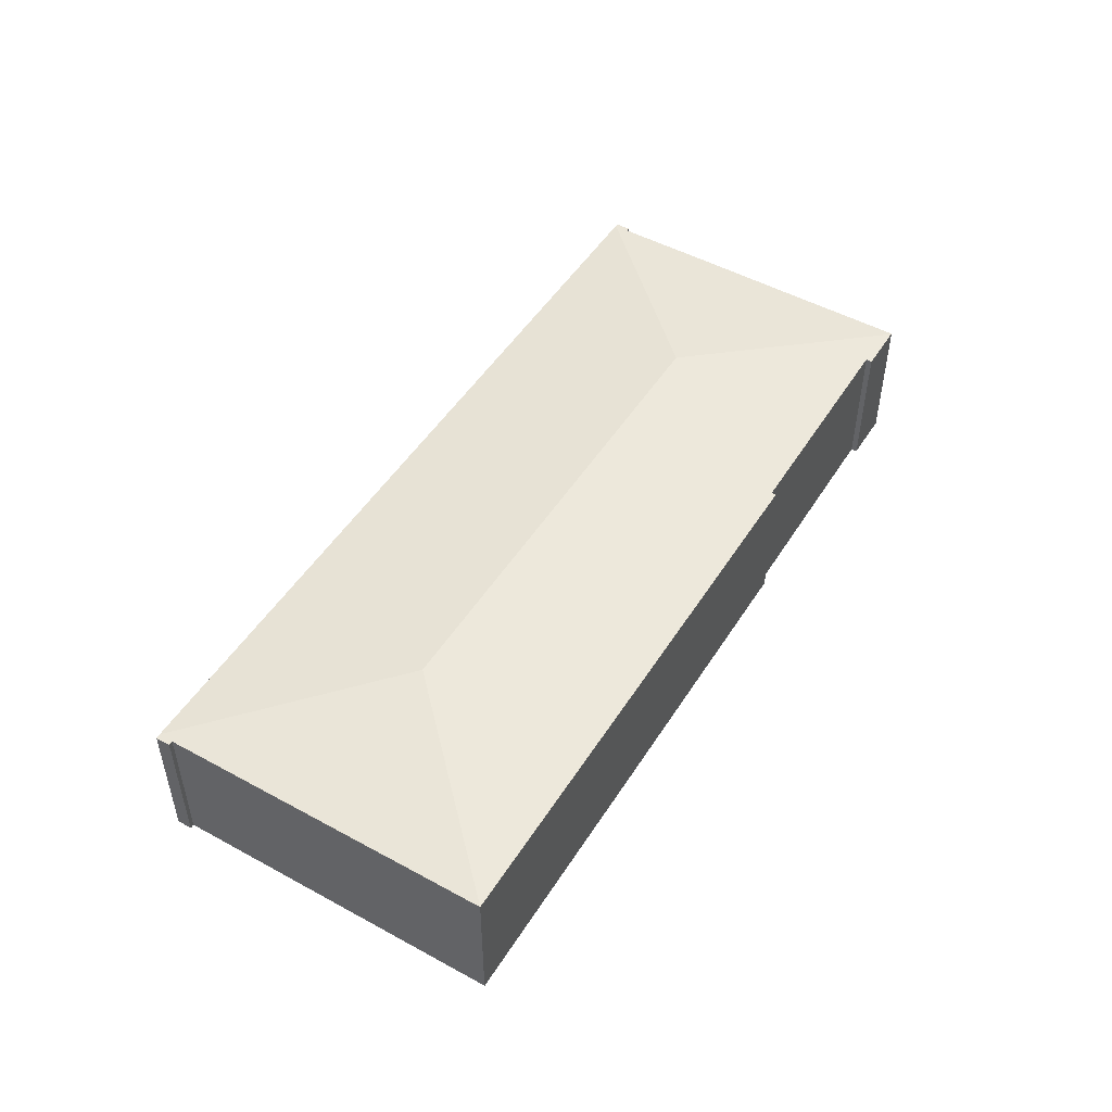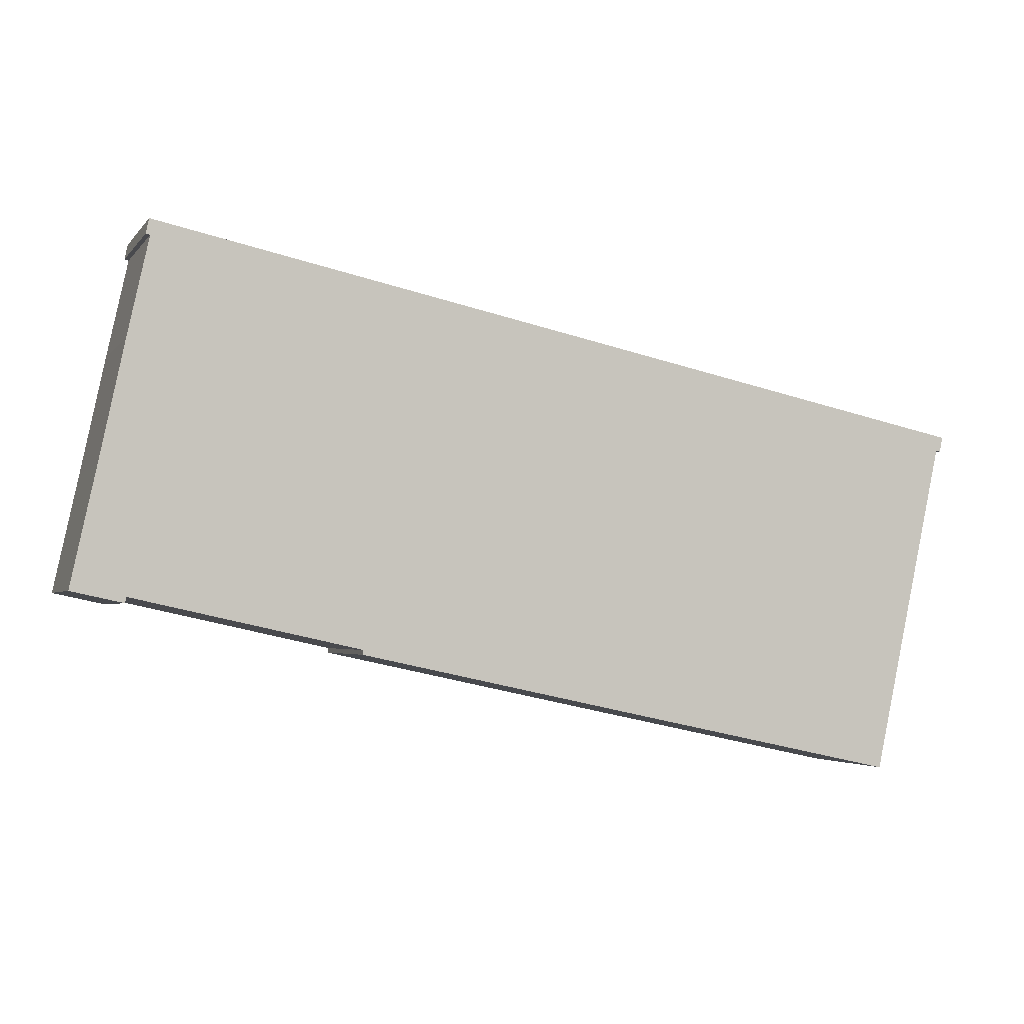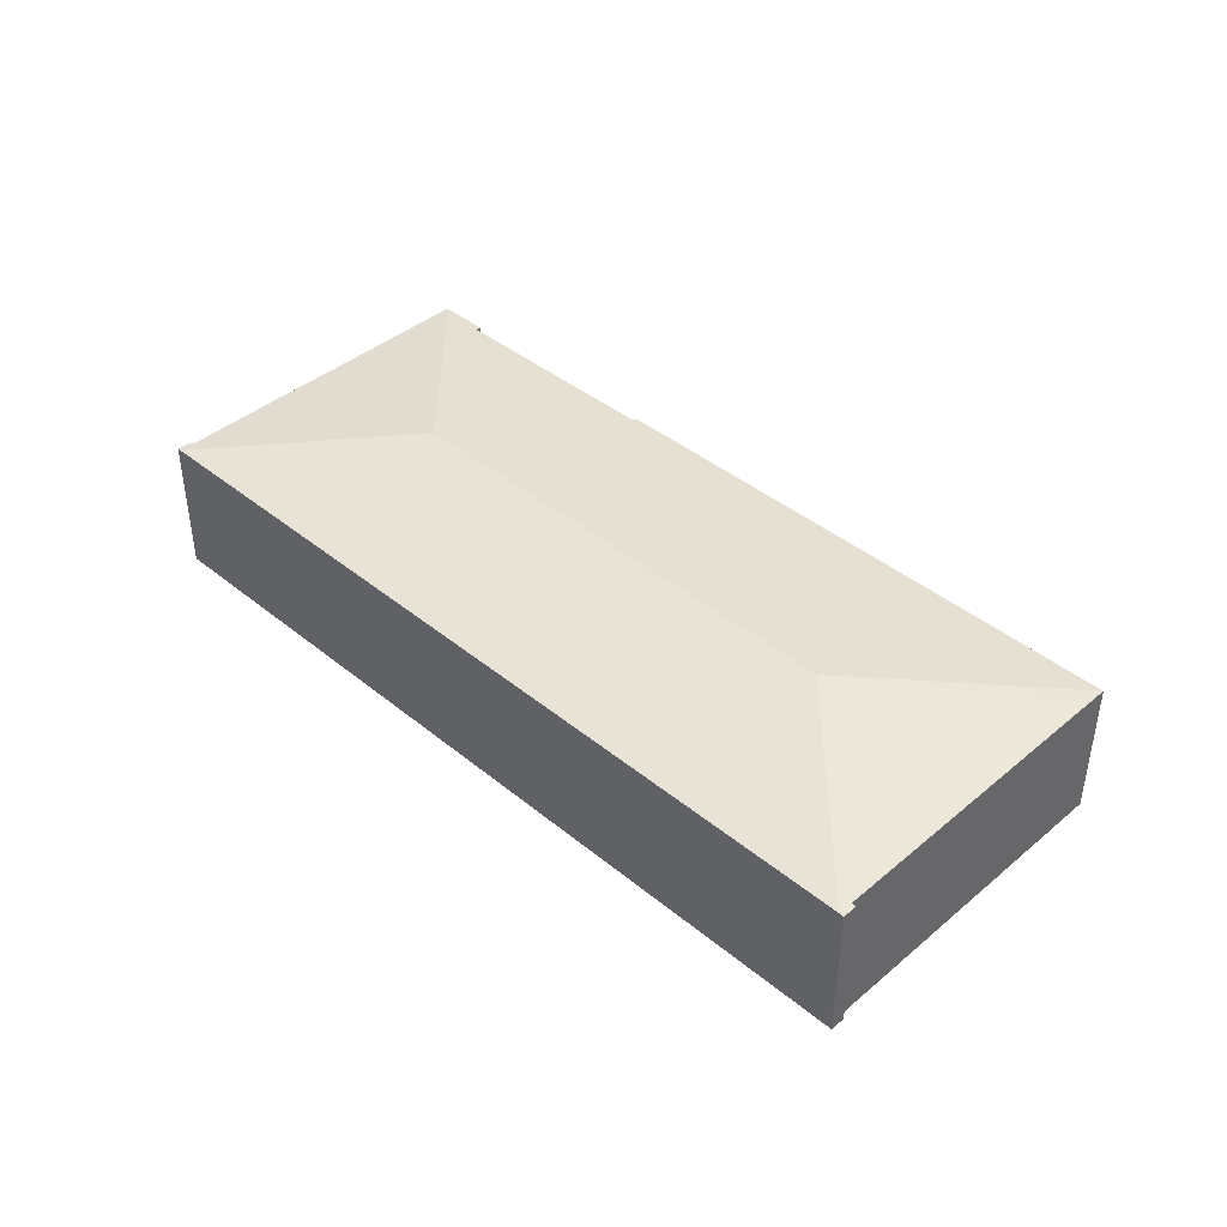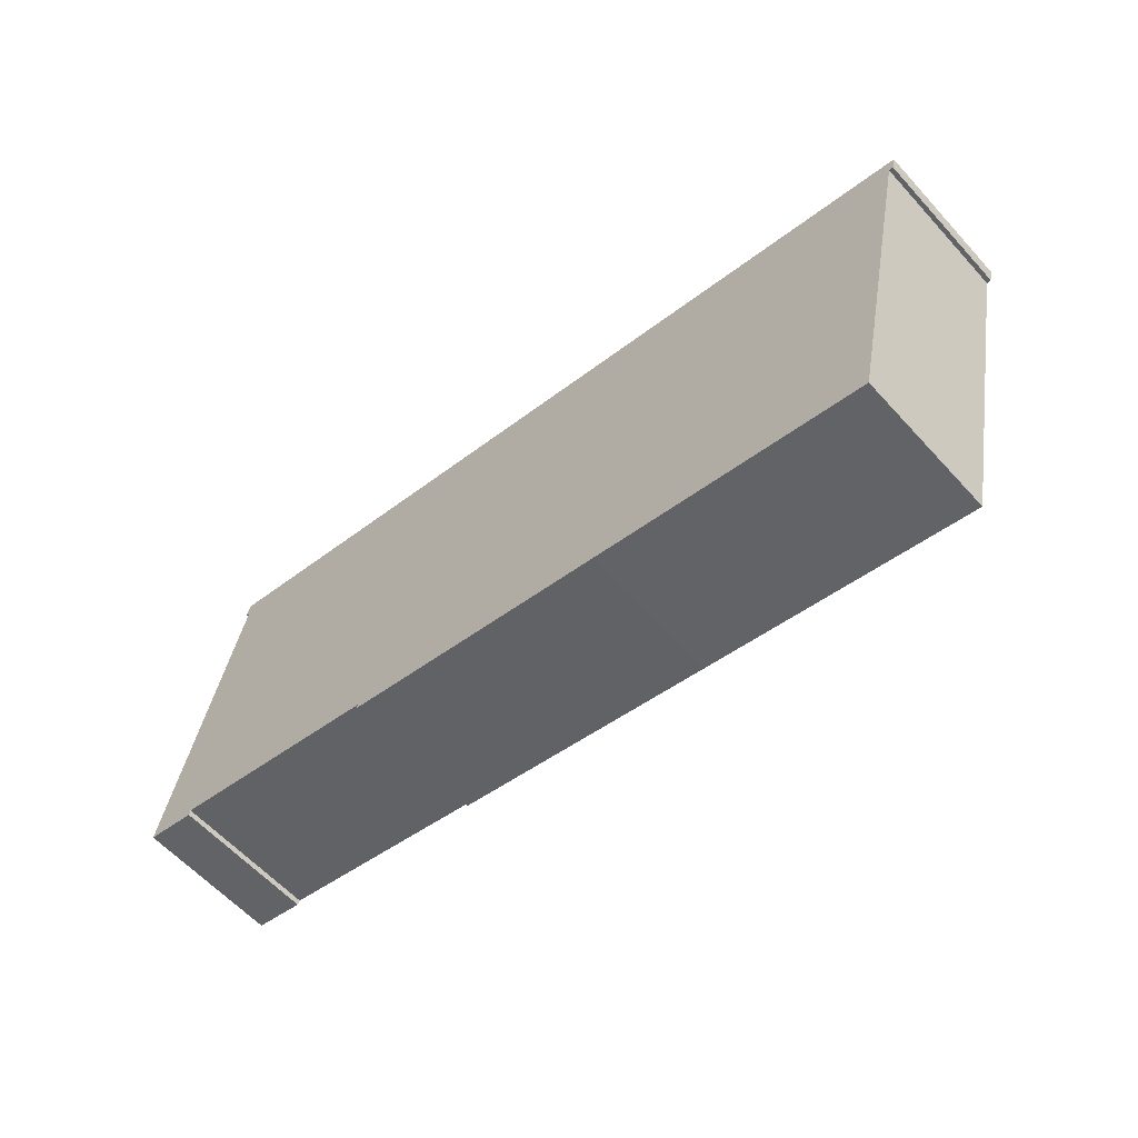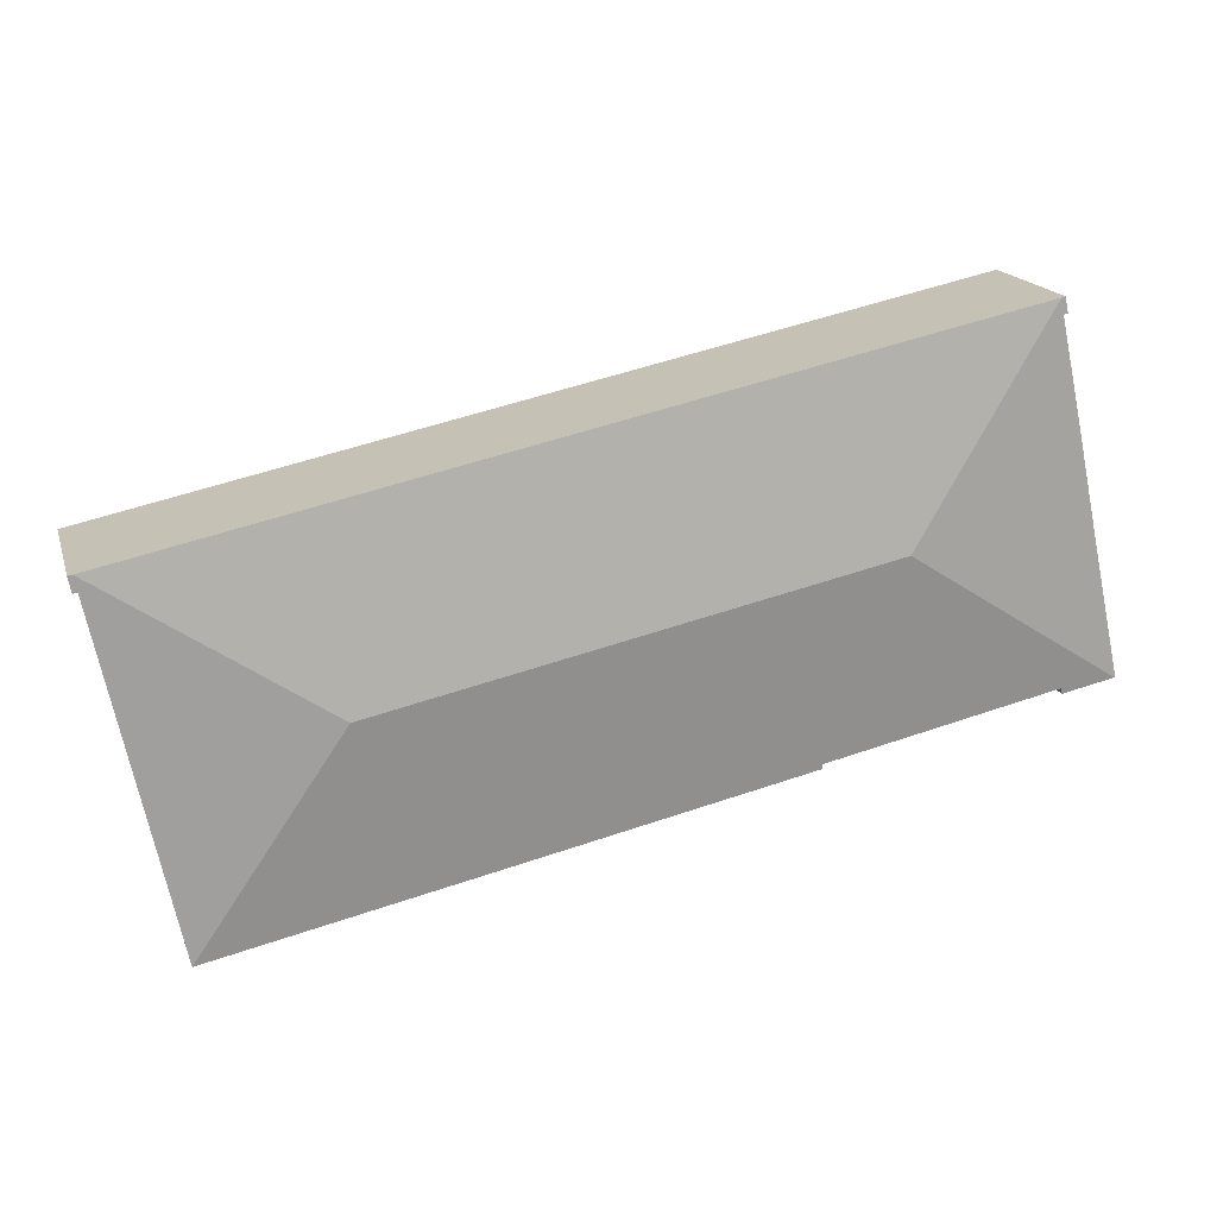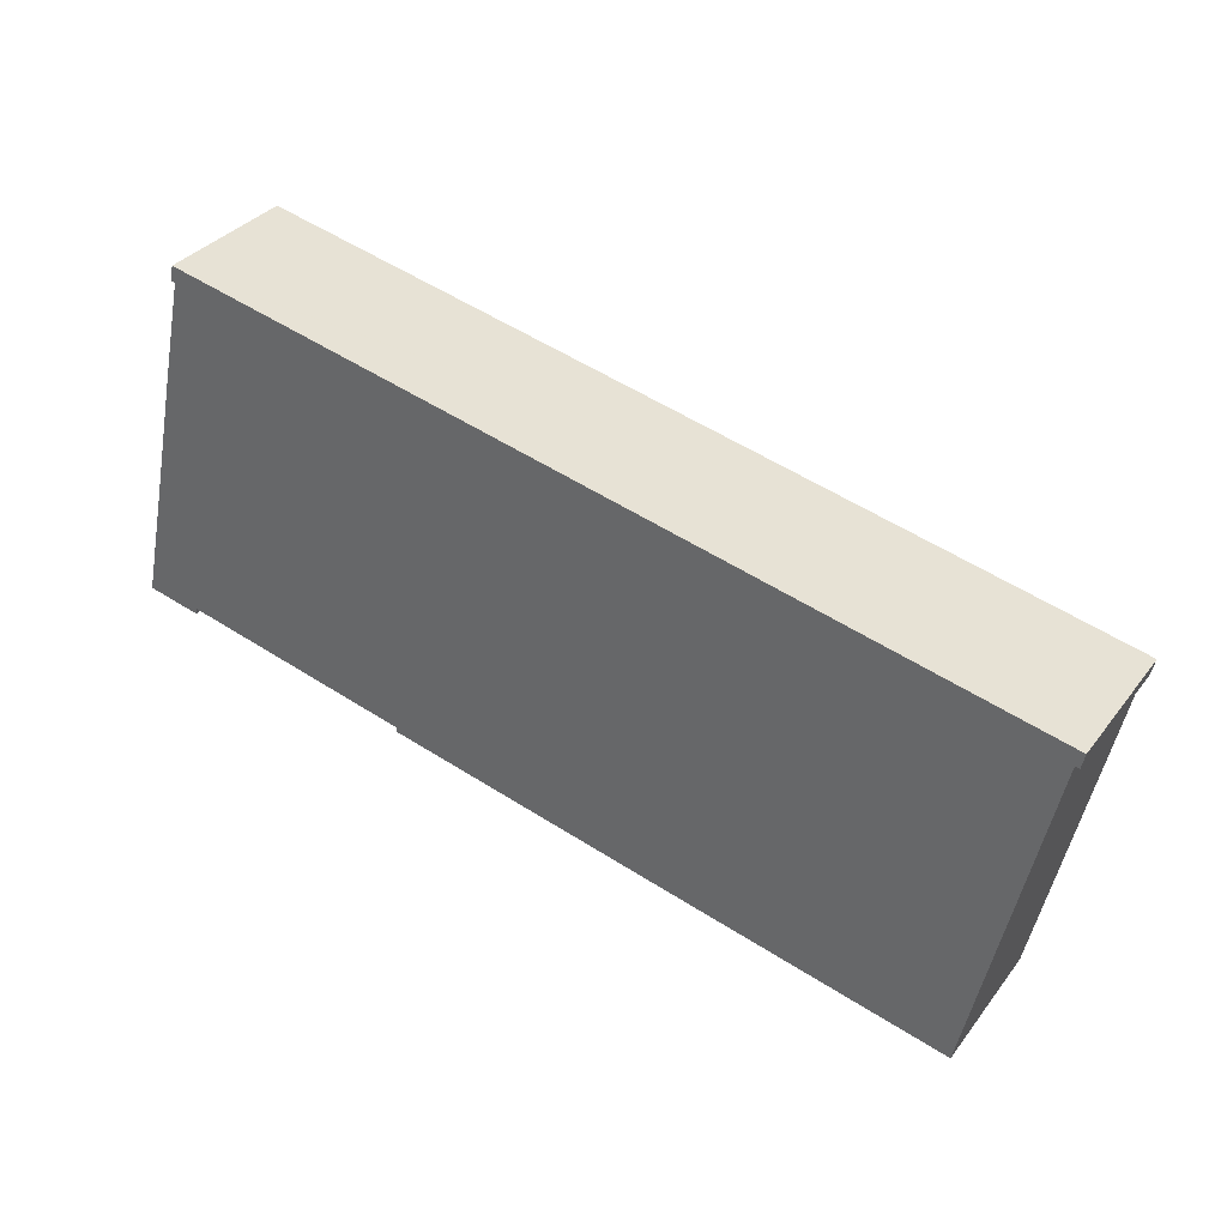
<metadata>
{"format":"obj","ext":"obj","renderer":"f3d","projection":"perspective","resolution":1024,"background":"white","views":[{"elev":49.5,"azim":133.3,"up":"+Y"},{"elev":-3.1,"azim":-18.8,"up":"+Z"},{"elev":41.5,"azim":56.8,"up":"+Y"},{"elev":-60.2,"azim":42.0,"up":"+Z"},{"elev":17.5,"azim":164.7,"up":"+Z"},{"elev":33.9,"azim":31.5,"up":"+Z"}]}
</metadata>
<code>
v  41.72 9.778 1.877
v  50.18 8.526 -9.468
v  49.9 8.526 -10.77
v  54.2 8.521 9.18
v  54.38 8.522 10.07
v  54.45 8.49 9.124
v  54.65 8.49 10.01
v  54.48 8.511 10.05
v  54.29 8.511 9.16
v  0.051 8.529 -0.011
v  3.162 8.571 -0.316
v  3.089 8.529 -0.665
v  12.64 9.778 8.137
v  16.67 8.562 -3.306
v  33.24 8.527 -7.181
v  42.98 8.526 -9.279
v  16.64 8.529 -3.581
v  4.338 8.511 20.84
v  4.017 8.495 19.99
v  4.207 8.495 20.87
v  4.436 8.522 20.82
v  4.272 8.525 19.93
v  4.149 8.511 19.96
v  2.996 8.522 14.07
v  1.509 8.525 7.008
v  0 8.523 5.219e-16
v  42.98 8.522 12.52
v  4.207 -1.278e-15 20.87
v  4.338 -1.276e-15 20.84
v  4.436 -1.275e-15 20.82
v  42.98 -7.669e-16 12.52
v  54.38 -6.166e-16 10.07
v  54.65 -6.131e-16 10.01
v  54.48 -6.153e-16 10.05
v  54.45 -5.587e-16 9.124
v  54.2 -5.621e-16 9.18
v  50.18 5.797e-16 -9.468
v  49.9 6.594e-16 -10.77
v  3.162 1.935e-17 -0.316
v  3.089 4.072e-17 -0.665
v  54.29 -5.609e-16 9.16
v  42.98 5.682e-16 -9.279
v  33.24 4.397e-16 -7.181
v  16.64 2.193e-16 -3.581
v  16.67 2.024e-16 -3.306
v  0 0 0
v  0.051 6.736e-19 -0.011
v  4.272 -1.221e-15 19.93
v  4.017 -1.224e-15 19.99
v  4.149 -1.222e-15 19.96
v  1.509 -4.291e-16 7.008
v  2.996 -8.618e-16 14.07
g defaultobject
f 1 2 3
f 2 1 4
f 4 1 5
f 4 5 6
f 6 5 7
f 7 5 8
f 6 9 4
f 10 11 12
f 11 10 13
f 11 13 14
f 14 13 1
f 14 1 15
f 15 1 16
f 16 1 3
f 15 17 14
f 18 19 20
f 19 18 21
f 19 21 22
f 22 21 13
f 19 22 23
f 22 13 24
f 24 13 25
f 25 13 26
f 26 13 10
f 1 27 5
f 27 1 21
f 21 1 13
f 28 18 20
f 18 28 21
f 21 28 27
f 27 28 29
f 27 29 30
f 27 30 31
f 27 31 5
f 5 31 32
f 5 32 8
f 8 32 7
f 7 32 33
f 33 32 34
f 33 6 7
f 6 33 35
f 36 2 4
f 2 36 37
f 2 37 3
f 3 37 38
f 39 12 11
f 12 39 40
f 9 36 4
f 36 9 6
f 36 6 35
f 36 35 41
f 38 16 3
f 16 38 42
f 16 42 15
f 15 42 43
f 15 43 17
f 17 43 44
f 14 39 11
f 39 14 45
f 40 10 12
f 10 40 26
f 26 40 46
f 46 40 47
f 48 23 22
f 23 48 19
f 19 48 49
f 49 48 50
f 17 45 14
f 45 17 44
f 46 25 26
f 25 46 51
f 25 51 24
f 24 51 52
f 24 52 22
f 22 52 48
f 49 20 19
f 20 49 28
f 43 45 44
f 47 51 46
f 51 47 40
f 51 40 52
f 52 40 39
f 52 39 45
f 52 45 48
f 48 45 28
f 28 45 29
f 29 45 30
f 30 45 31
f 31 45 43
f 31 43 42
f 31 42 38
f 31 38 32
f 32 38 37
f 32 37 36
f 32 36 41
f 32 41 35
f 32 35 33
f 32 33 34
f 50 28 49
f 28 50 48

</code>
